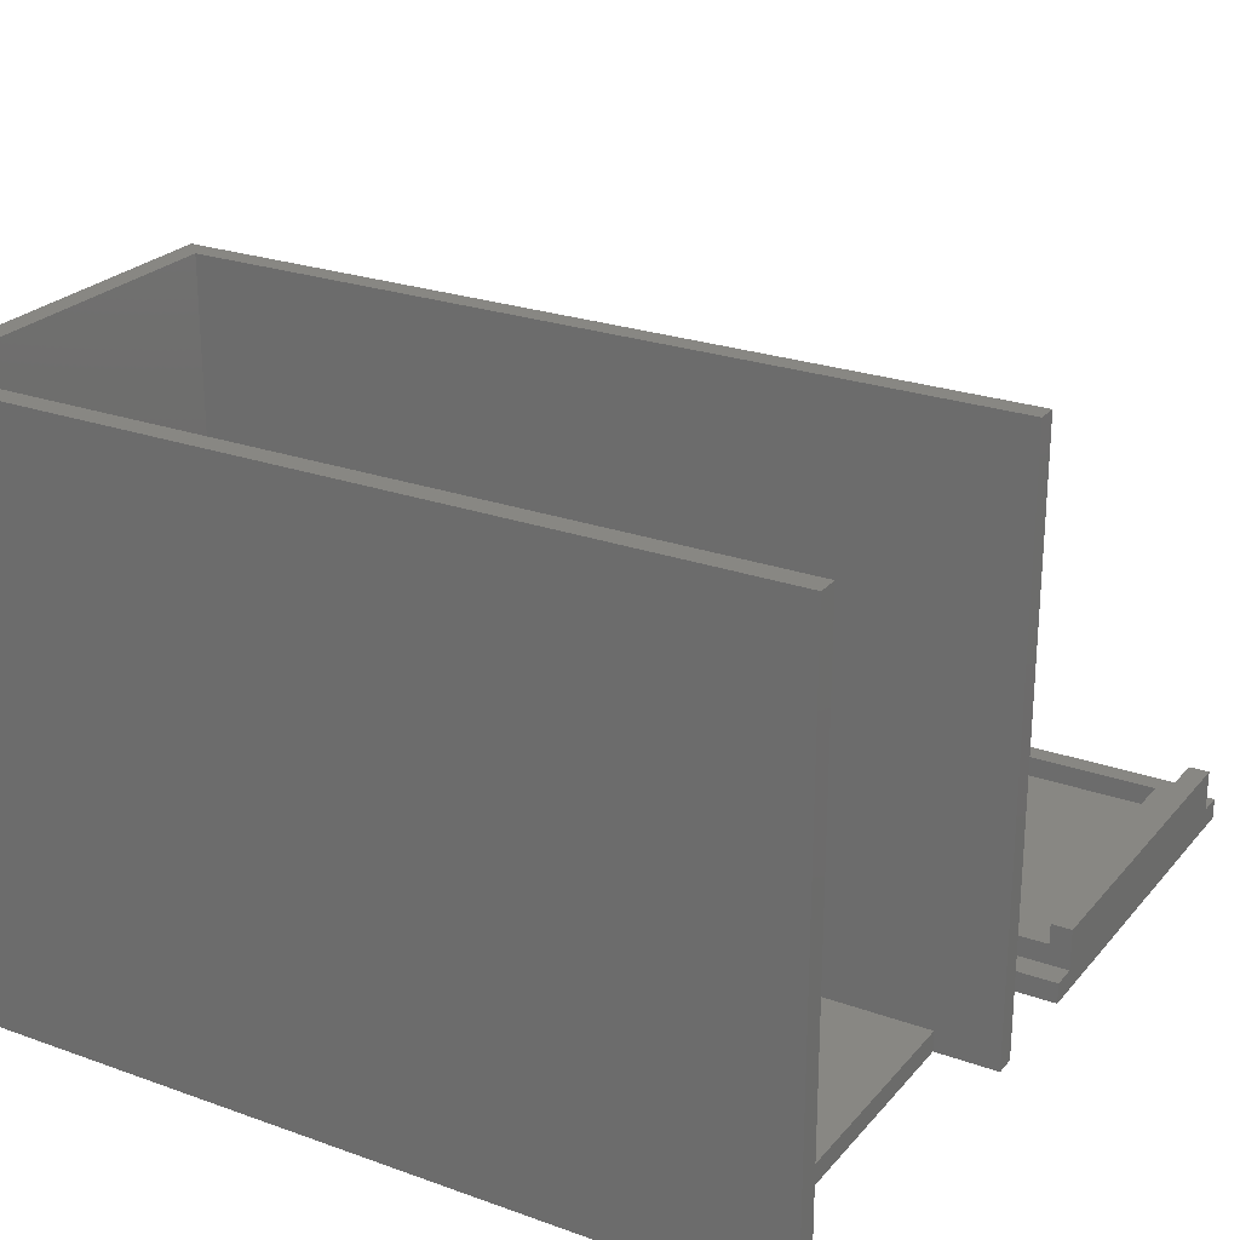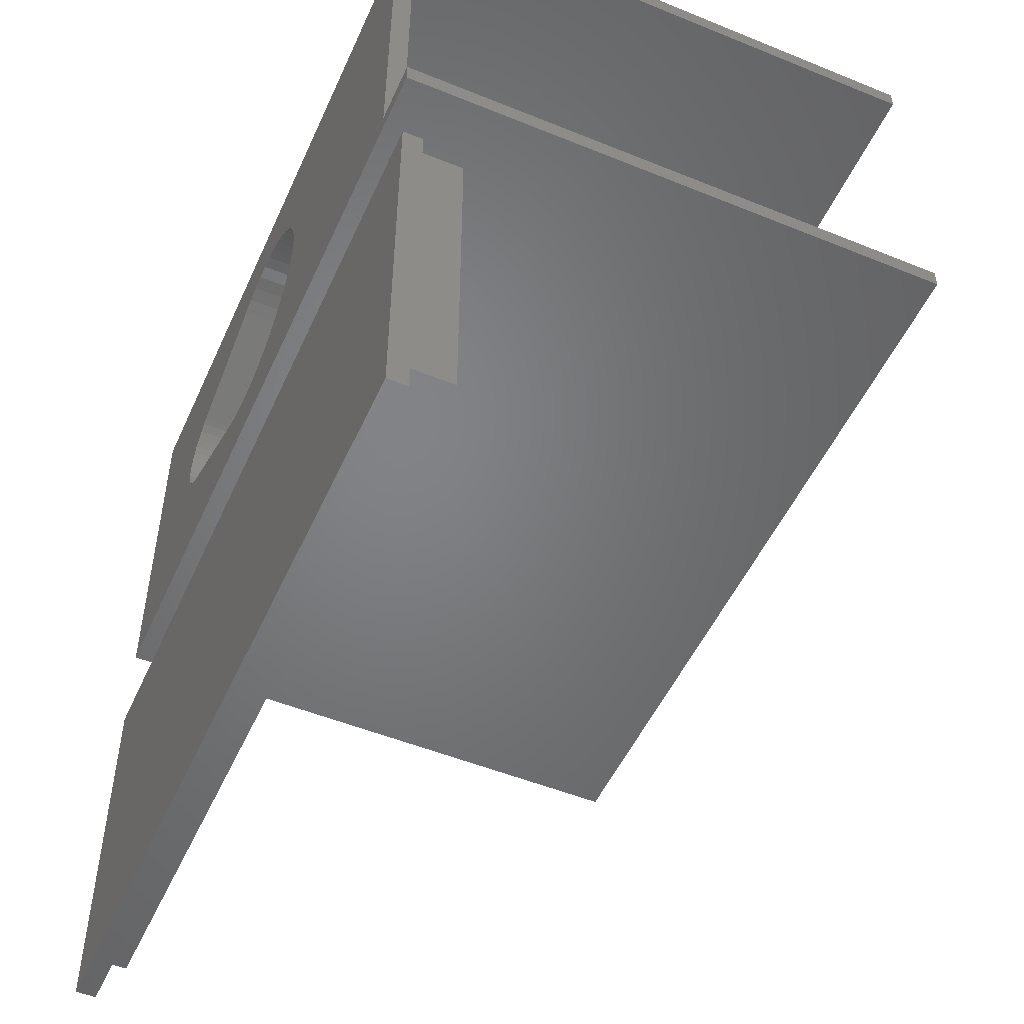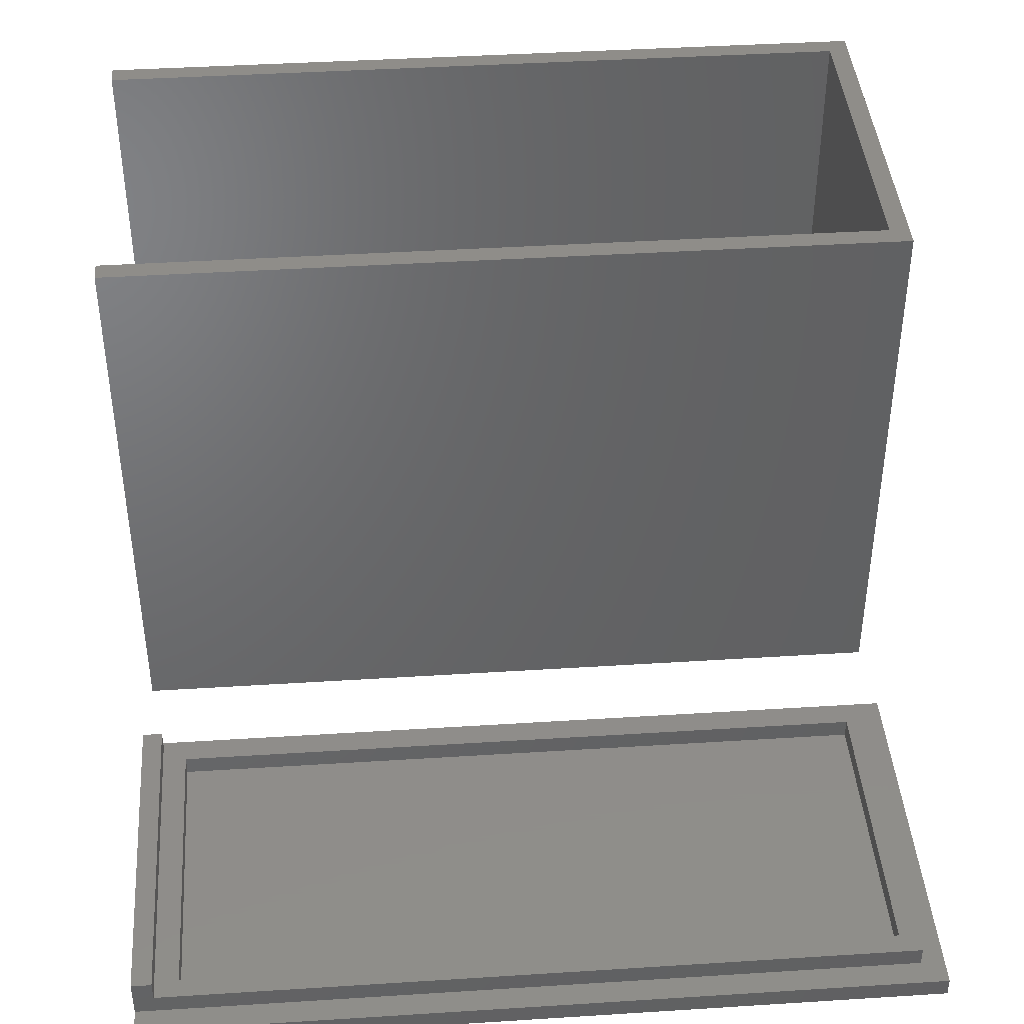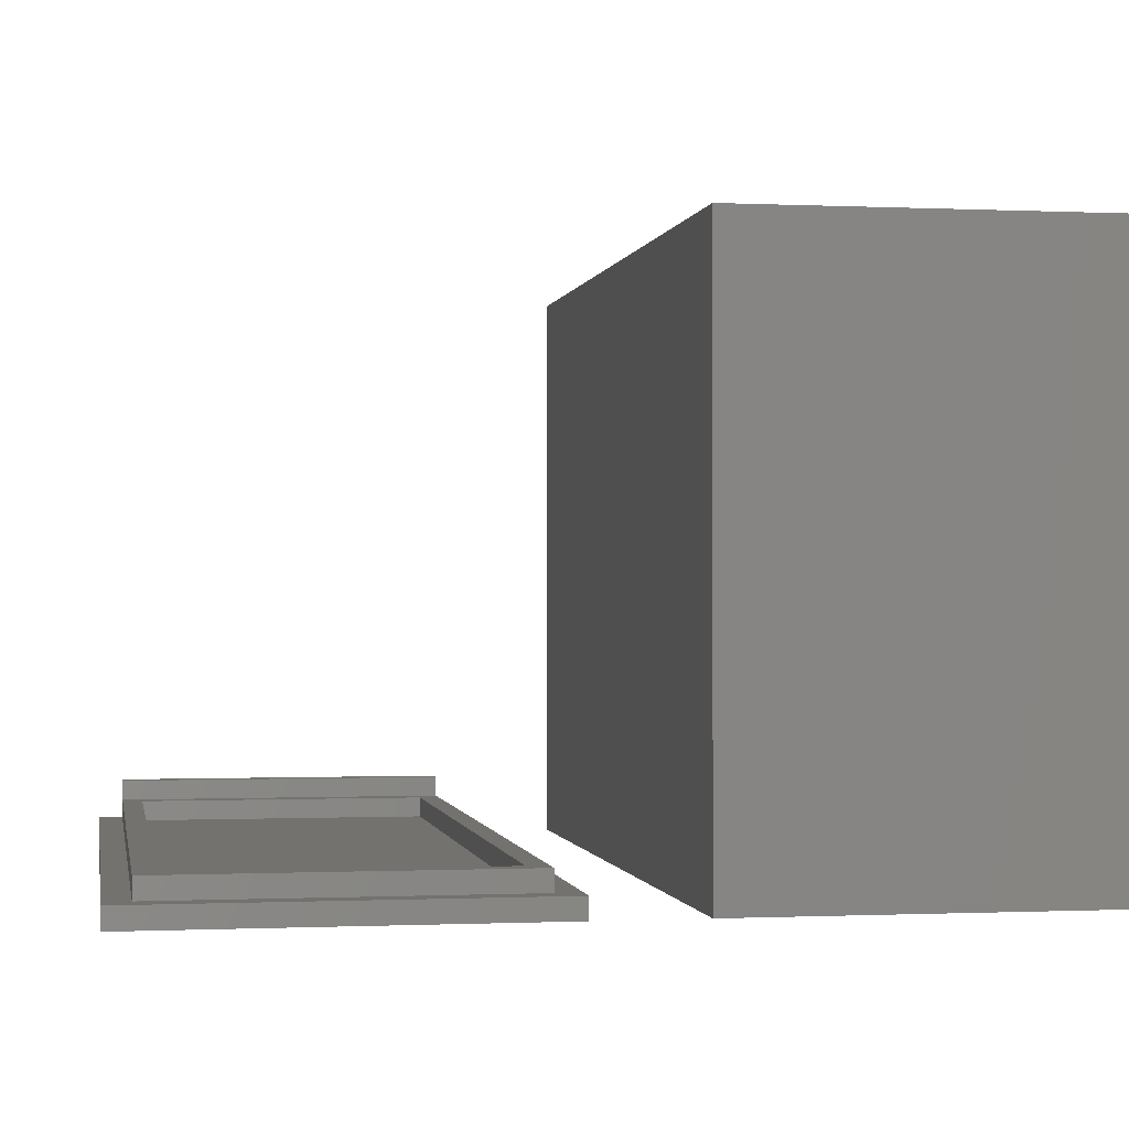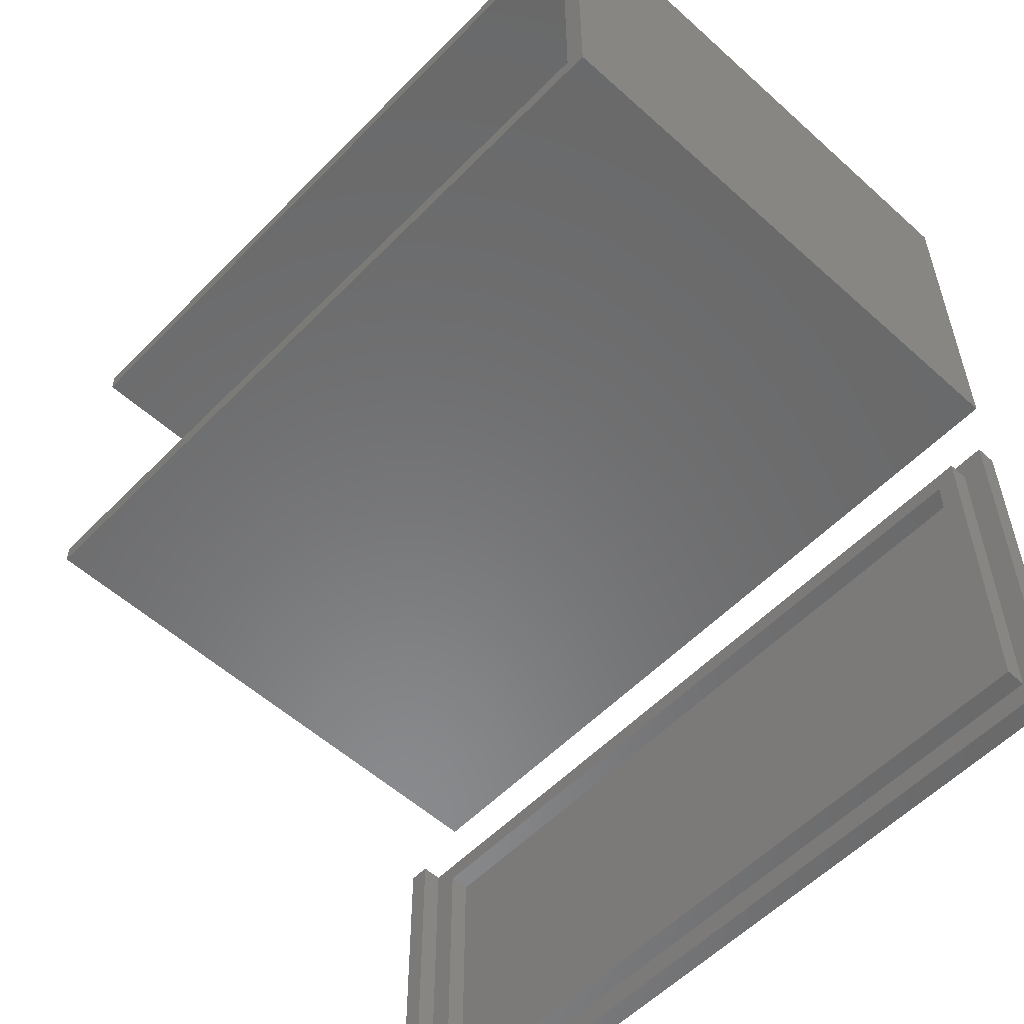
<metadata>
{"format":"stl","ext":"stl","renderer":"f3d","projection":"perspective","resolution":1024,"background":"white","views":[{"elev":24.8,"azim":-149.7,"up":"+Z"},{"elev":-51.1,"azim":-113.9,"up":"+Y"},{"elev":41.6,"azim":-4.4,"up":"+Z"},{"elev":-0.5,"azim":80.1,"up":"+Z"},{"elev":-55.9,"azim":46.7,"up":"+Y"}]}
</metadata>
<code>
# stl→obj: 260 verts, 516 faces
v 89.75 107.6 4.5
v 89.75 109.4 4.5
v 89.7 108.5 4.5
v 89.9 110.2 4.5
v 89.9 106.8 4.5
v 90.15 106 4.5
v 90.15 111 4.5
v 90.5 111.8 4.5
v 90.5 105.2 4.5
v 90.94 104.4 4.5
v 90.9 108.5 4.5
v 90.95 107.7 4.5
v 91.46 103.7 4.5
v 91.09 107 4.5
v 91.33 106.3 4.5
v 91.65 105.6 4.5
v 92.06 103.1 4.5
v 92.06 104.9 4.5
v 92.73 102.6 4.5
v 92.55 104.3 4.5
v 93.11 103.8 4.5
v 93.46 102.1 4.5
v 93.73 103.3 4.5
v 94.24 101.7 4.5
v 94.4 103 4.5
v 95.05 101.5 4.5
v 95.11 102.7 4.5
v 95.9 101.3 4.5
v 95.86 102.5 4.5
v 96.62 102.4 4.5
v 96.76 101.2 4.5
v 97 102.4 4.5
v 97.62 101.2 4.5
v 97.38 102.4 4.5
v 98.14 102.5 4.5
v 98.47 101.4 4.5
v 98.89 102.7 4.5
v 99.31 101.6 4.5
v 99.6 103 4.5
v 100.1 101.9 4.5
v 105.6 105.6 4.5
v 106.1 104.5 4.5
v 105.8 105.7 4.5
v 106.1 105.8 4.5
v 106.4 106.1 4.5
v 106.3 104.6 4.5
v 106.8 104.9 4.5
v 106.8 106.4 4.5
v 107.1 106.8 4.5
v 107.3 105.3 4.5
v 107.3 107.2 4.5
v 107.5 107.6 4.5
v 107.8 105.7 4.5
v 107.6 108 4.5
v 107.6 108.5 4.5
v 90.94 112.6 4.5
v 90.95 109.3 4.5
v 91.46 113.3 4.5
v 91.09 110 4.5
v 91.33 110.7 4.5
v 91.65 111.4 4.5
v 92.06 113.9 4.5
v 92.06 112.1 4.5
v 92.73 114.4 4.5
v 92.55 112.7 4.5
v 93.11 113.2 4.5
v 93.46 114.9 4.5
v 93.73 113.7 4.5
v 94.24 115.3 4.5
v 94.4 114 4.5
v 95.05 115.5 4.5
v 95.11 114.3 4.5
v 95.9 115.7 4.5
v 95.86 114.5 4.5
v 96.62 114.6 4.5
v 96.76 115.8 4.5
v 97 114.6 4.5
v 97.62 115.8 4.5
v 97.38 114.6 4.5
v 98.14 114.5 4.5
v 98.47 115.6 4.5
v 98.89 114.3 4.5
v 99.31 115.4 4.5
v 99.6 114 4.5
v 100.1 115.1 4.5
v 105.8 111.3 4.5
v 106.3 112.4 4.5
v 106.1 111.2 4.5
v 106.4 110.9 4.5
v 106.8 112.1 4.5
v 106.8 110.6 4.5
v 107.1 110.2 4.5
v 107.3 111.7 4.5
v 107.3 109.8 4.5
v 107.5 109.4 4.5
v 107.8 111.3 4.5
v 107.6 109 4.5
v 108.1 106.2 4.5
v 108.1 110.8 4.5
v 108.4 110.3 4.5
v 108.4 106.7 4.5
v 108.6 107.3 4.5
v 108.6 109.7 4.5
v 108.8 109.1 4.5
v 108.8 107.9 4.5
v 108.8 108.5 4.5
v 114 99 28.5
v 74 100 28.5
v 74 99 28.5
v 113 100 28.5
v 113 117 28.5
v 74 118 28.5
v 74 117 28.5
v 114 118 28.5
v 114 118 0
v 114 99 0
v 74 99 0
v 74 117 1.057e-15
v 74 118 0
v 74 100 1.057e-15
v 77 117 1
v 77 100 1.057e-15
v 77 100 1
v 77 117 1.057e-15
v 95.86 114.5 3.393e-16
v 95.11 114.3 3.519e-16
v 94.4 114 3.641e-16
v 93.73 113.7 3.755e-16
v 93.11 113.2 3.861e-16
v 92.55 112.7 3.956e-16
v 92.06 112.1 4.04e-16
v 91.65 111.4 4.11e-16
v 91.33 110.7 4.165e-16
v 91.09 110 4.206e-16
v 90.95 109.3 4.23e-16
v 90.9 108.5 4.238e-16
v 96.62 114.6 3.263e-16
v 97 114.6 3.198e-16
v 97.38 114.6 3.132e-16
v 98.14 114.5 3.003e-16
v 98.89 114.3 2.876e-16
v 99.6 114 2.755e-16
v 105.8 111.3 1.695e-16
v 106.1 111.2 1.653e-16
v 106.4 110.9 1.588e-16
v 106.8 110.6 1.53e-16
v 107.1 110.2 1.481e-16
v 107.3 109.8 1.441e-16
v 107.5 109.4 1.413e-16
v 107.6 109 1.395e-16
v 107.6 108.5 1.389e-16
v 95.86 102.5 3.393e-16
v 95.11 102.7 3.519e-16
v 94.4 103 3.641e-16
v 93.73 103.3 3.755e-16
v 93.11 103.8 3.861e-16
v 92.55 104.3 3.956e-16
v 92.06 104.9 4.04e-16
v 91.65 105.6 4.11e-16
v 91.33 106.3 4.165e-16
v 91.09 107 4.206e-16
v 90.95 107.7 4.23e-16
v 96.62 102.4 3.263e-16
v 97 102.4 3.198e-16
v 97.38 102.4 3.132e-16
v 98.14 102.5 3.003e-16
v 98.89 102.7 2.876e-16
v 99.6 103 2.755e-16
v 105.6 105.6 1.724e-16
v 105.8 105.7 1.695e-16
v 106.1 105.8 1.653e-16
v 106.4 106.1 1.588e-16
v 106.8 106.4 1.53e-16
v 107.1 106.8 1.481e-16
v 107.3 107.2 1.441e-16
v 107.5 107.6 1.413e-16
v 107.6 108 1.395e-16
v 95.9 101.3 1
v 96.76 101.2 1
v 97.62 101.2 1
v 98.47 101.4 1
v 90.15 111 1
v 90.5 111.8 1
v 92.06 103.1 1
v 92.73 102.6 1
v 95.9 115.7 1
v 95.05 115.5 1
v 99.31 101.6 1
v 90.94 112.6 1
v 91.46 113.3 1
v 98.47 115.6 1
v 97.62 115.8 1
v 96.76 115.8 1
v 90.94 104.4 1
v 90.5 105.2 1
v 89.7 108.5 1
v 89.75 109.4 1
v 91.46 103.7 1
v 94.24 115.3 1
v 89.9 110.2 1
v 93.46 114.9 1
v 92.73 114.4 1
v 89.75 107.6 1
v 89.9 106.8 1
v 93.46 102.1 1
v 94.24 101.7 1
v 99.31 115.4 1
v 90.15 106 1
v 92.06 113.9 1
v 95.05 101.5 1
v 108.6 109.7 1
v 108.8 109.1 1
v 100.1 101.9 1
v 107.8 105.7 1
v 107.3 105.3 1
v 108.6 107.3 1
v 108.4 106.7 1
v 108.8 108.5 1
v 108.8 107.9 1
v 106.3 104.6 1
v 106.8 104.9 1
v 106.1 104.5 1
v 108.4 110.3 1
v 108.1 106.2 1
v 100.1 115.1 1
v 106.8 112.1 1
v 106.3 112.4 1
v 107.3 111.7 1
v 107.8 111.3 1
v 113 117 1
v 113 100 1
v 108.1 110.8 1
v 111.8 77.2 1
v 76.2 91.8 1
v 76.2 77.2 1
v 111.8 91.8 1
v 114 75 1
v 74 76.2 1
v 74 75 1
v 112.8 76.2 1
v 112.8 92.8 1
v 74 94 1
v 74 92.8 1
v 114 94 1
v 114 94 0
v 74 94 0
v 74 92.8 3
v 74 76.2 3
v 74 75 0
v 114 75 0
v 76.2 77.2 2
v 76.2 91.8 2
v 75 76.2 2
v 75 92.8 2
v 112.8 76.2 2
v 111.8 77.2 2
v 111.8 91.8 2
v 112.8 92.8 2
v 75 76.2 3
v 75 92.8 3
f 1 2 3
f 2 1 4
f 4 1 5
f 4 5 6
f 4 6 7
f 7 6 8
f 8 6 9
f 8 9 10
f 8 10 11
f 11 10 12
f 12 10 13
f 12 13 14
f 14 13 15
f 15 13 16
f 16 13 17
f 16 17 18
f 18 17 19
f 18 19 20
f 20 19 21
f 21 19 22
f 21 22 23
f 23 22 24
f 23 24 25
f 25 24 26
f 25 26 27
f 27 26 28
f 27 28 29
f 29 28 30
f 30 28 31
f 30 31 32
f 32 31 33
f 32 33 34
f 34 33 35
f 35 33 36
f 35 36 37
f 37 36 38
f 37 38 39
f 39 38 40
f 39 40 41
f 41 40 42
f 41 42 43
f 43 42 44
f 44 42 45
f 45 42 46
f 45 46 47
f 45 47 48
f 48 47 49
f 49 47 50
f 49 50 51
f 51 50 52
f 52 50 53
f 52 53 54
f 54 53 55
f 11 56 8
f 56 11 57
f 56 57 58
f 58 57 59
f 58 59 60
f 58 60 61
f 58 61 62
f 62 61 63
f 62 63 64
f 64 63 65
f 64 65 66
f 64 66 67
f 67 66 68
f 67 68 69
f 69 68 70
f 69 70 71
f 71 70 72
f 71 72 73
f 73 72 74
f 73 74 75
f 73 75 76
f 76 75 77
f 76 77 78
f 78 77 79
f 78 79 80
f 78 80 81
f 81 80 82
f 81 82 83
f 83 82 84
f 83 84 85
f 85 84 86
f 85 86 87
f 87 86 88
f 87 88 89
f 87 89 90
f 90 89 91
f 90 91 92
f 90 92 93
f 93 92 94
f 93 94 95
f 93 95 96
f 96 95 97
f 96 97 55
f 96 55 53
f 96 53 98
f 96 98 99
f 99 98 100
f 100 98 101
f 100 101 102
f 100 102 103
f 103 102 104
f 104 102 105
f 104 105 106
f 107 108 109
f 108 107 110
f 110 107 111
f 111 112 113
f 112 111 114
f 114 111 107
f 115 107 116
f 107 115 114
f 107 117 116
f 117 107 109
f 112 118 113
f 118 112 119
f 112 115 119
f 115 112 114
f 108 117 109
f 117 108 120
f 121 122 123
f 122 121 124
f 115 118 119
f 118 115 124
f 124 115 125
f 124 125 126
f 124 126 127
f 124 127 128
f 124 128 129
f 124 129 122
f 122 129 130
f 122 130 131
f 122 131 132
f 122 132 133
f 122 133 134
f 122 134 135
f 122 135 136
f 125 115 137
f 137 115 138
f 138 115 139
f 139 115 140
f 140 115 141
f 141 115 142
f 142 115 143
f 143 115 144
f 144 115 145
f 145 115 146
f 146 115 147
f 147 115 148
f 148 115 149
f 149 115 150
f 150 115 151
f 122 117 120
f 117 122 116
f 116 122 152
f 152 122 153
f 153 122 154
f 154 122 155
f 155 122 156
f 156 122 157
f 157 122 158
f 158 122 159
f 159 122 160
f 160 122 161
f 161 122 162
f 162 122 136
f 116 152 163
f 116 163 164
f 116 164 165
f 116 165 166
f 116 166 167
f 116 167 168
f 116 168 169
f 116 169 170
f 116 170 171
f 116 171 172
f 116 172 173
f 116 173 174
f 116 174 175
f 116 175 176
f 116 176 177
f 116 177 151
f 116 151 115
f 31 178 179
f 178 31 28
f 33 179 180
f 179 33 31
f 36 180 181
f 180 36 33
f 8 182 7
f 182 8 183
f 19 184 185
f 184 19 17
f 71 186 187
f 186 71 73
f 38 181 188
f 181 38 36
f 58 189 56
f 189 58 190
f 78 191 192
f 191 78 81
f 76 192 193
f 192 76 78
f 9 194 10
f 194 9 195
f 2 196 3
f 196 2 197
f 13 184 17
f 184 13 198
f 69 187 199
f 187 69 71
f 56 183 8
f 183 56 189
f 4 197 2
f 197 4 200
f 64 201 202
f 201 64 67
f 7 200 4
f 200 7 182
f 3 203 1
f 203 3 196
f 1 204 5
f 204 1 203
f 24 205 206
f 205 24 22
f 73 193 186
f 193 73 76
f 81 207 191
f 207 81 83
f 5 208 6
f 208 5 204
f 10 198 13
f 198 10 194
f 67 199 201
f 199 67 69
f 62 190 58
f 190 62 209
f 22 185 205
f 185 22 19
f 28 210 178
f 210 28 26
f 62 202 209
f 202 62 64
f 6 195 9
f 195 6 208
f 26 206 210
f 206 26 24
f 211 104 212
f 104 211 103
f 40 188 213
f 188 40 38
f 214 50 215
f 50 214 53
f 216 101 217
f 101 216 102
f 218 105 219
f 105 218 106
f 47 220 221
f 220 47 46
f 212 106 218
f 106 212 104
f 46 222 220
f 222 46 42
f 42 213 222
f 213 42 40
f 223 103 211
f 103 223 100
f 224 53 214
f 53 224 98
f 217 98 224
f 98 217 101
f 219 102 216
f 102 219 105
f 50 221 215
f 221 50 47
f 83 225 207
f 225 83 85
f 87 226 227
f 226 87 90
f 85 227 225
f 227 85 87
f 228 96 229
f 96 228 93
f 90 228 226
f 228 90 93
f 111 121 230
f 121 118 124
f 118 121 113
f 113 121 111
f 108 122 120
f 122 108 123
f 123 108 231
f 231 108 110
f 111 231 110
f 231 111 230
f 70 128 127
f 128 70 68
f 130 63 131
f 63 130 65
f 77 137 138
f 137 77 75
f 74 126 125
f 126 74 72
f 75 125 137
f 125 75 74
f 68 129 128
f 129 68 66
f 72 127 126
f 127 72 70
f 131 61 132
f 61 131 63
f 66 130 129
f 130 66 65
f 123 184 121
f 184 123 185
f 185 123 205
f 205 123 206
f 206 123 210
f 210 123 178
f 178 123 179
f 179 123 231
f 121 184 198
f 121 198 194
f 121 194 195
f 121 195 208
f 121 208 204
f 121 204 203
f 121 203 196
f 179 231 180
f 180 231 181
f 181 231 188
f 188 231 213
f 213 231 222
f 222 231 220
f 220 231 221
f 221 231 215
f 215 231 214
f 214 231 224
f 224 231 217
f 217 231 216
f 216 231 219
f 219 231 218
f 121 193 230
f 193 121 186
f 186 121 187
f 187 121 199
f 199 121 201
f 201 121 202
f 202 121 209
f 209 121 190
f 190 121 189
f 189 121 183
f 183 121 182
f 182 121 200
f 200 121 197
f 197 121 196
f 230 193 192
f 230 192 191
f 230 191 207
f 230 207 225
f 230 225 227
f 230 227 226
f 230 226 228
f 230 228 229
f 230 229 232
f 230 232 223
f 230 223 211
f 230 211 212
f 230 212 218
f 230 218 231
f 79 138 139
f 138 79 77
f 152 30 163
f 30 152 29
f 153 29 152
f 29 153 27
f 97 151 55
f 151 97 150
f 89 144 145
f 144 89 88
f 170 44 171
f 44 170 43
f 86 142 143
f 142 86 84
f 168 41 169
f 41 168 39
f 229 99 232
f 99 229 96
f 92 148 94
f 148 92 147
f 95 150 97
f 150 95 149
f 171 45 172
f 45 171 44
f 84 141 142
f 141 84 82
f 88 143 144
f 143 88 86
f 55 177 54
f 177 55 151
f 167 39 168
f 39 167 37
f 54 176 52
f 176 54 177
f 232 100 223
f 100 232 99
f 172 48 173
f 48 172 45
f 52 175 51
f 175 52 176
f 82 140 141
f 140 82 80
f 80 139 140
f 139 80 79
f 94 149 95
f 149 94 148
f 91 145 146
f 145 91 89
f 169 43 170
f 43 169 41
f 165 35 166
f 35 165 34
f 91 147 92
f 147 91 146
f 164 34 165
f 34 164 32
f 51 174 49
f 174 51 175
f 166 37 167
f 37 166 35
f 49 173 48
f 173 49 174
f 163 32 164
f 32 163 30
f 157 21 156
f 21 157 20
f 161 15 160
f 15 161 14
f 158 20 157
f 20 158 18
f 135 11 136
f 11 135 57
f 154 27 153
f 27 154 25
f 162 14 161
f 14 162 12
f 136 12 162
f 12 136 11
f 134 57 135
f 57 134 59
f 159 18 158
f 18 159 16
f 133 59 134
f 59 133 60
f 132 60 133
f 60 132 61
f 155 25 154
f 25 155 23
f 156 23 155
f 23 156 21
f 160 16 159
f 16 160 15
f 233 234 235
f 234 233 236
f 237 238 239
f 238 237 240
f 240 237 241
f 241 242 243
f 242 241 244
f 244 241 237
f 242 245 246
f 245 242 244
f 247 238 248
f 238 249 239
f 249 238 246
f 246 238 243
f 243 238 247
f 246 243 242
f 237 249 250
f 249 237 239
f 245 237 250
f 237 245 244
f 234 251 235
f 251 234 252
f 253 251 254
f 251 253 255
f 251 255 256
f 256 255 257
f 254 252 258
f 252 254 251
f 258 252 257
f 258 257 255
f 255 238 240
f 238 255 253
f 238 253 248
f 248 253 259
f 241 255 240
f 255 241 258
f 257 233 256
f 233 257 236
f 251 233 235
f 233 251 256
f 243 254 241
f 254 243 247
f 254 247 260
f 258 241 254
f 257 234 236
f 234 257 252
f 245 249 246
f 249 245 250
f 259 247 248
f 247 259 260
f 254 259 253
f 259 254 260

</code>
